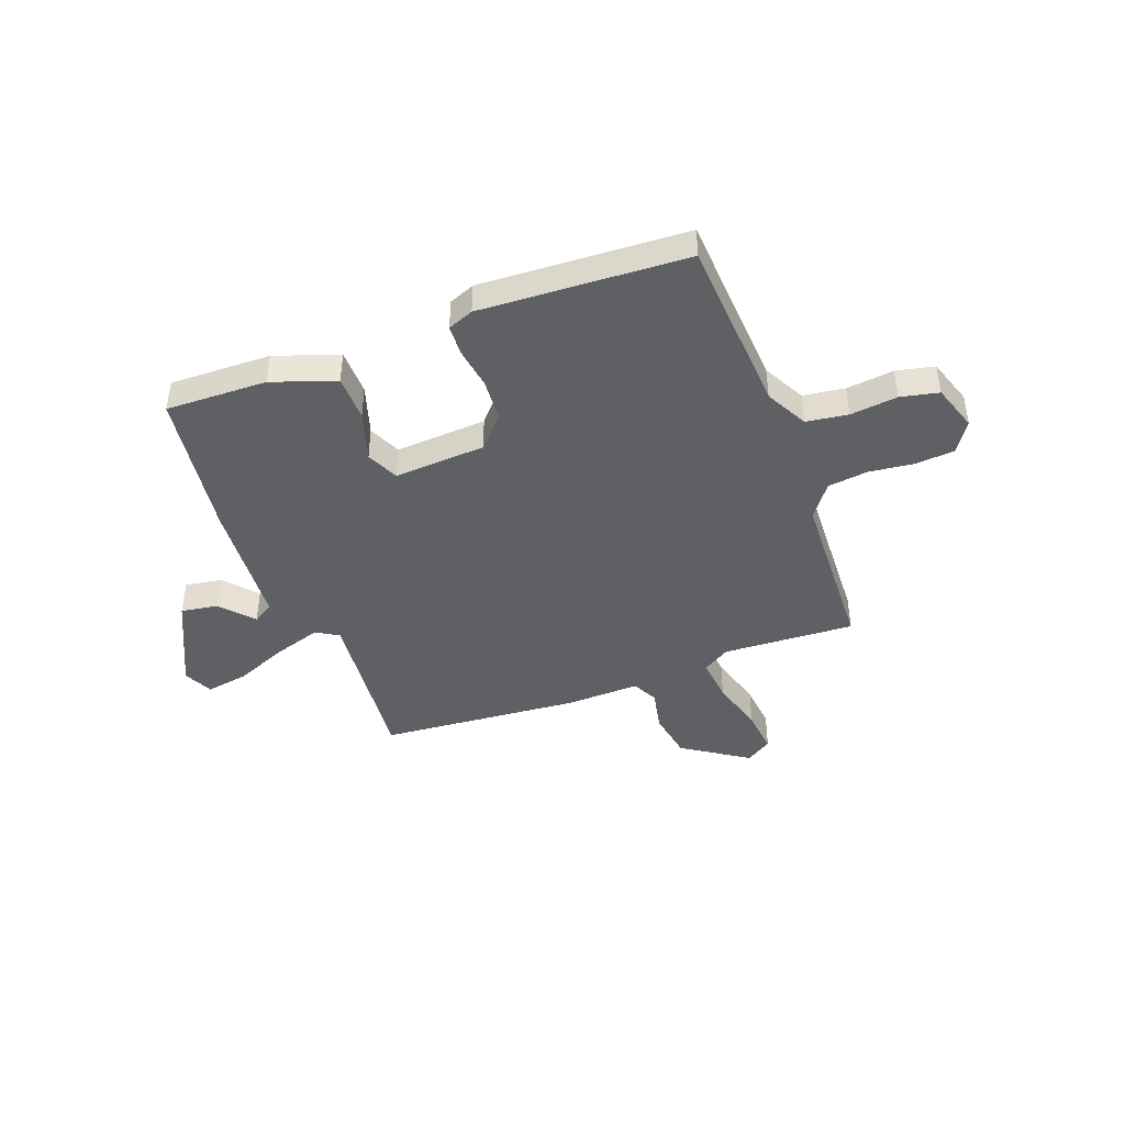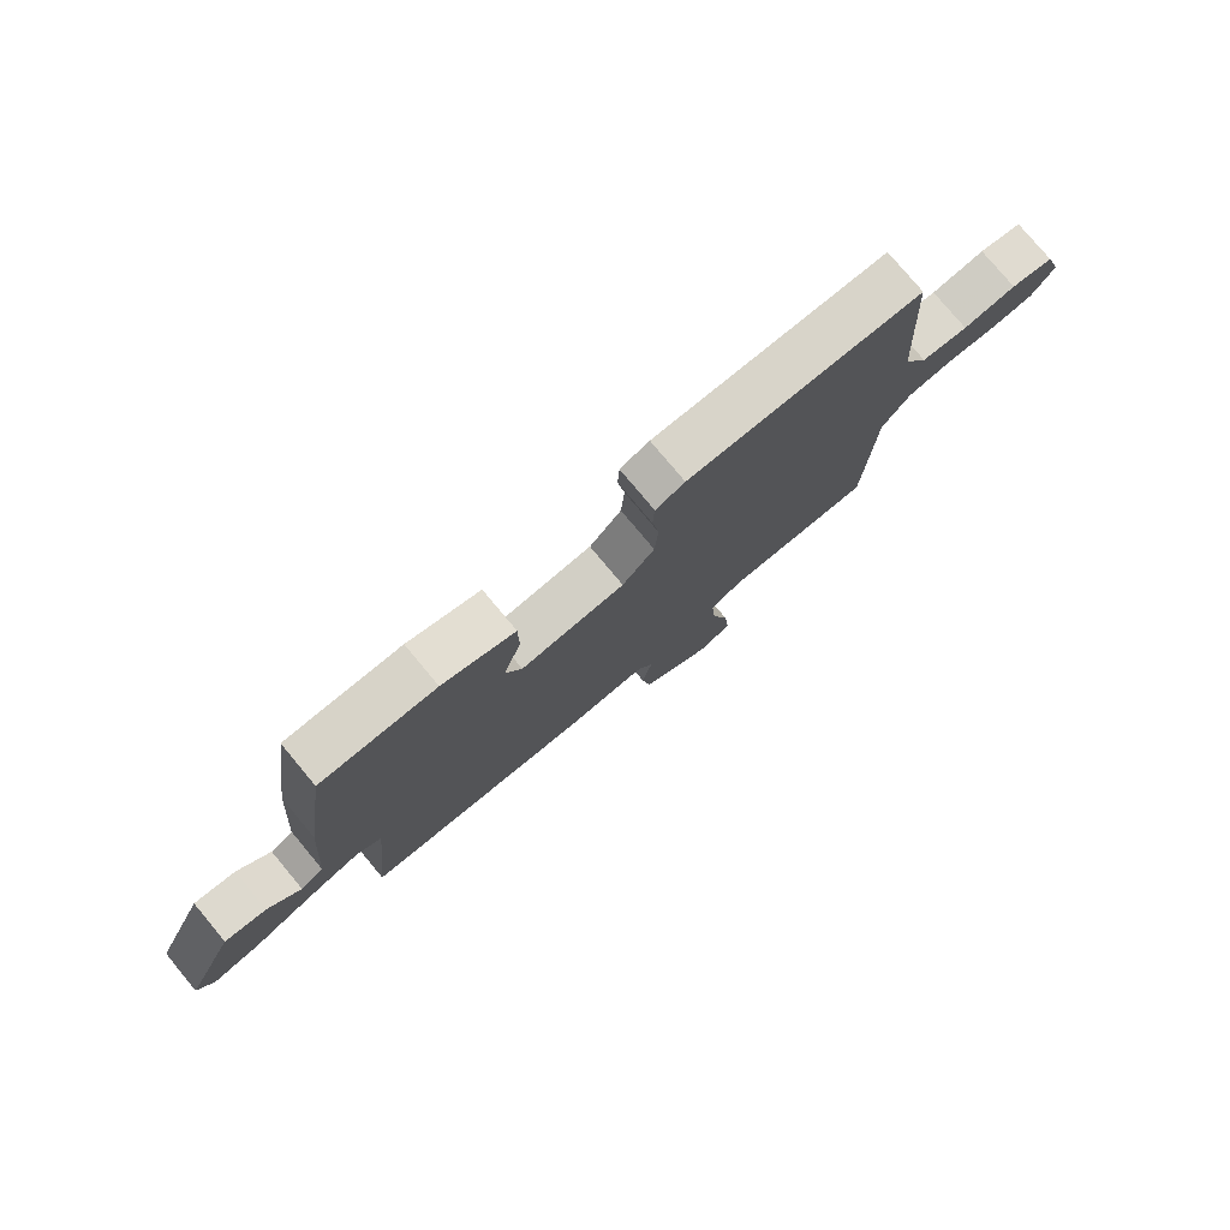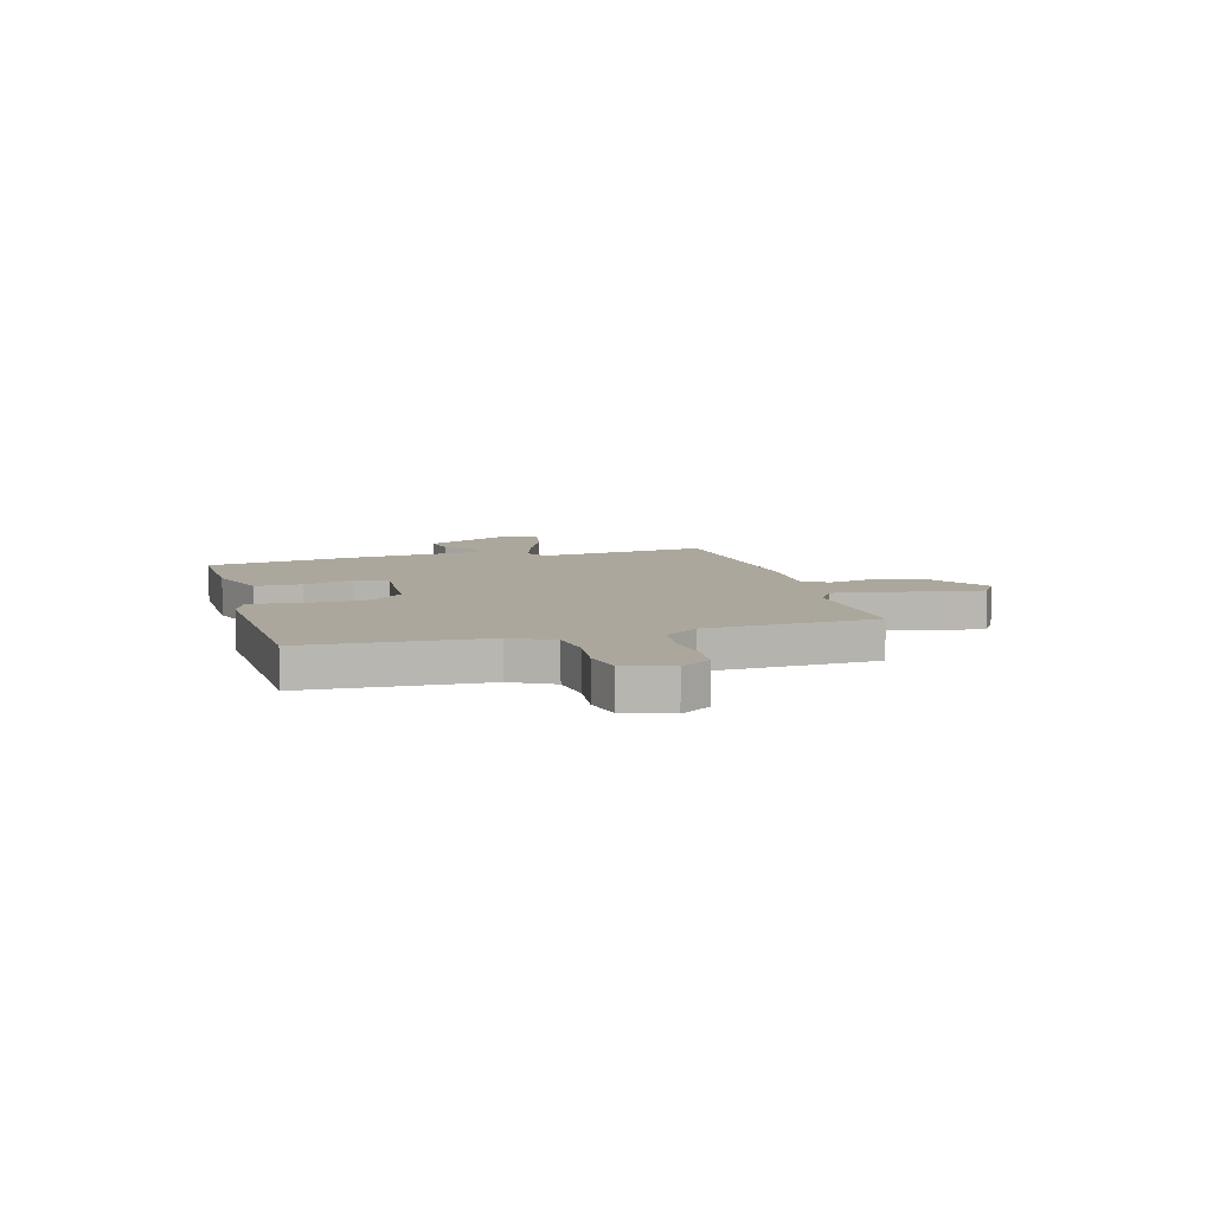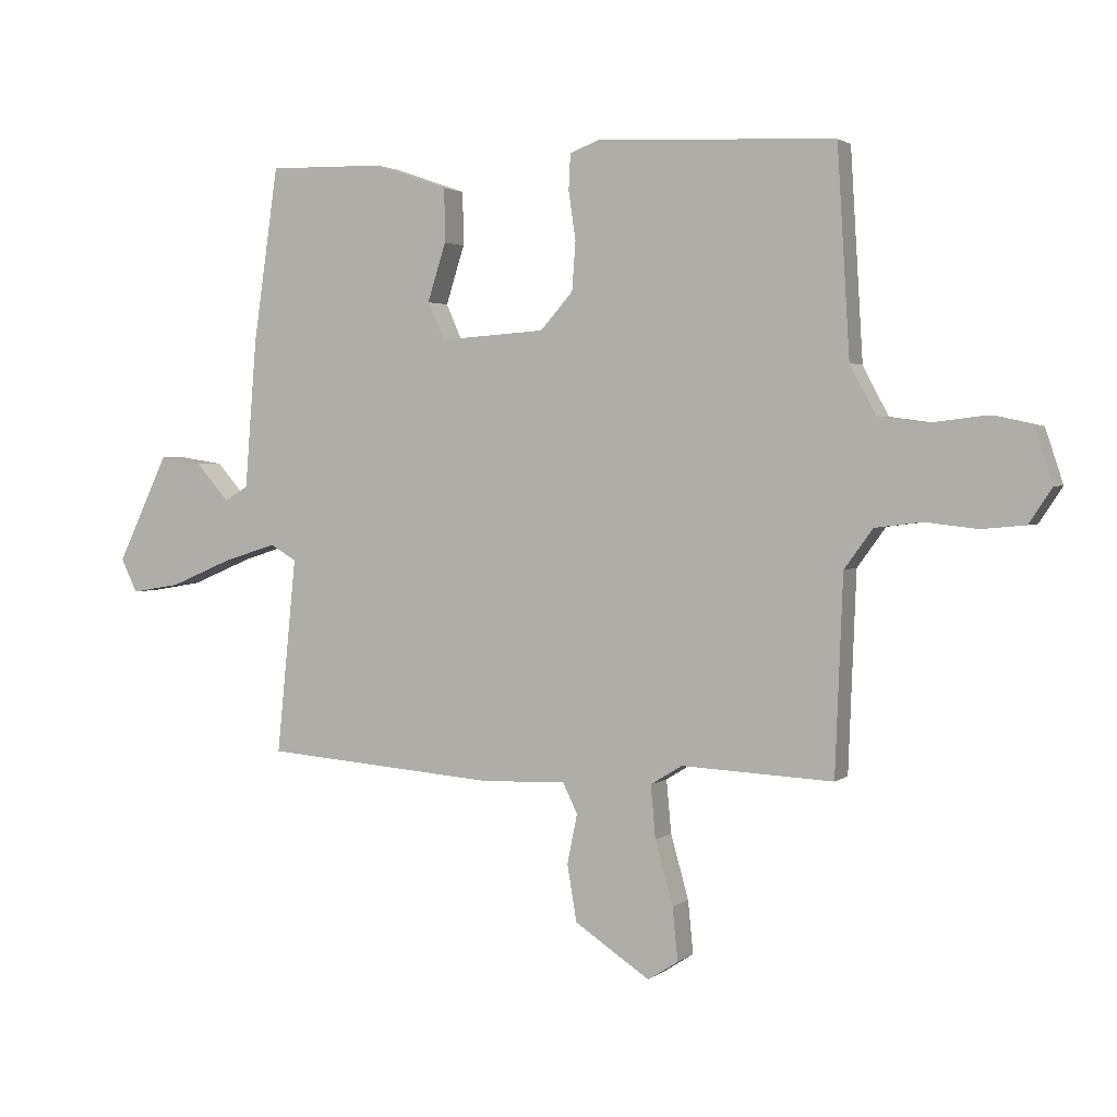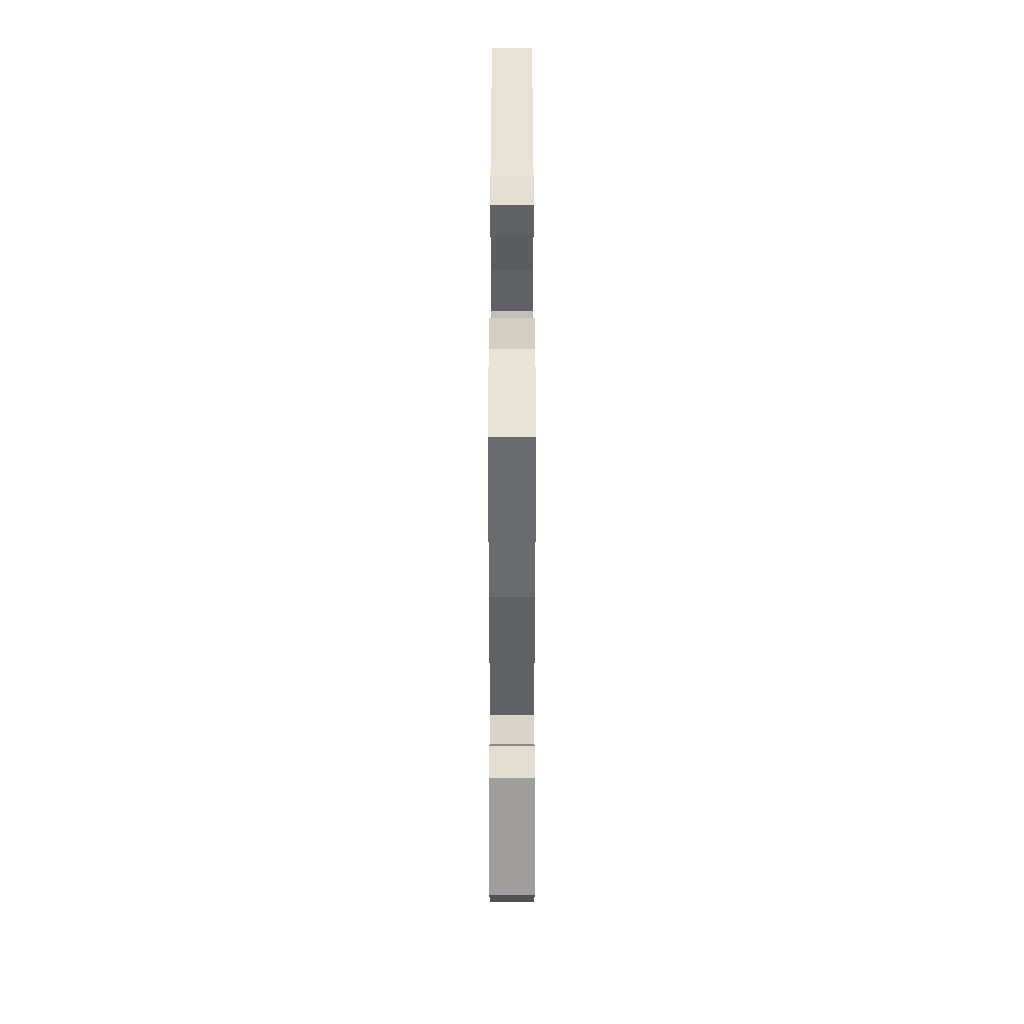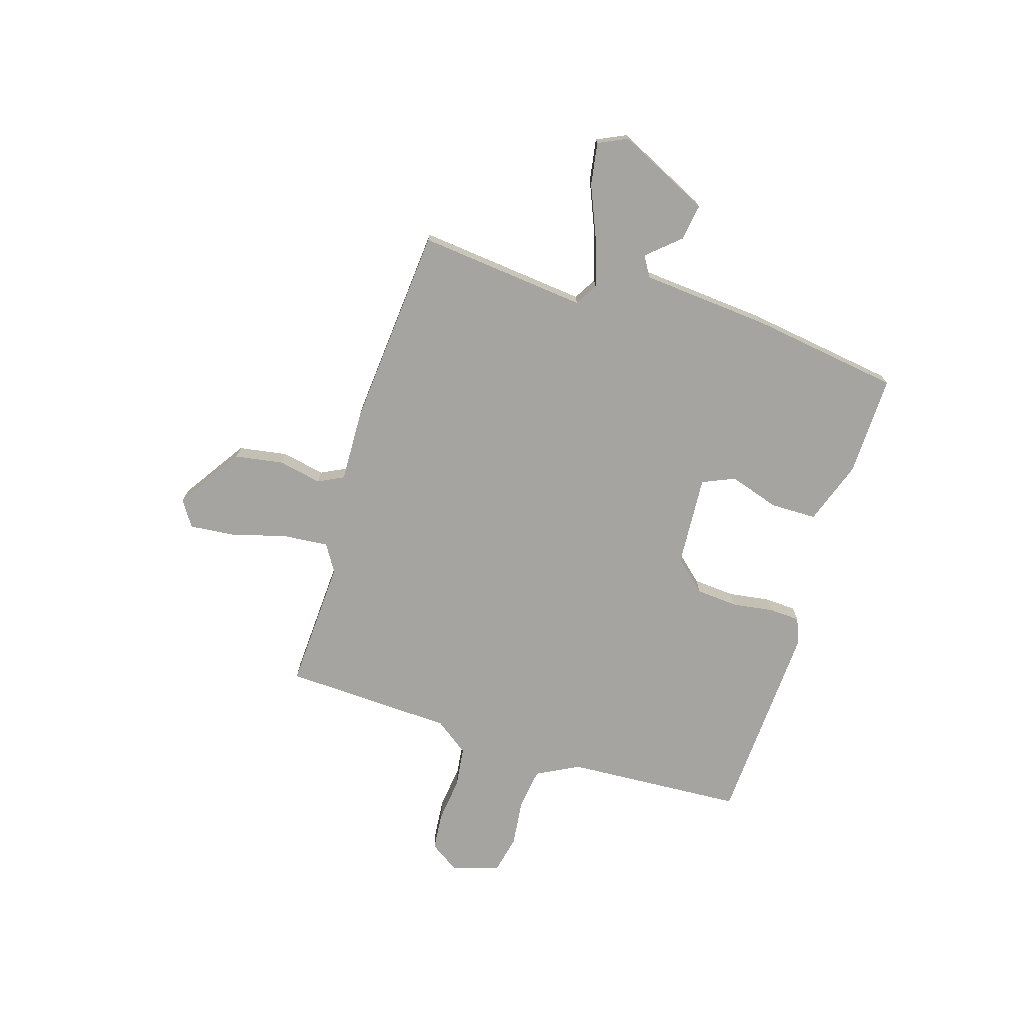
<metadata>
{"format":"obj","ext":"obj","renderer":"f3d","projection":"perspective","resolution":1024,"background":"white","views":[{"elev":-43.1,"azim":20.4,"up":"+Y"},{"elev":78.1,"azim":-39.9,"up":"+Z"},{"elev":8.4,"azim":74.1,"up":"+Y"},{"elev":2.4,"azim":23.8,"up":"+Z"},{"elev":44.7,"azim":-90.0,"up":"+Z"},{"elev":-73.4,"azim":-107.4,"up":"+Y"}]}
</metadata>
<code>
v -0.5 0.07 -0.5
v -0.467 0.07 -0.17
v -0.511 0.07 -0.144
v -0.602 0.07 -0.173
v -0.706 0.07 -0.217
v -0.789 0.07 -0.231
v -0.816 0.07 -0.174
v -0.73 0.07 0.006
v -0.658 0.07 -0.005
v -0.602 0.07 -0.068
v -0.562 0.07 -0.044
v -0.542 0.07 0.207
v -0.5 0.07 0.5
v -0.303 0.07 0.496
v -0.179 0.07 0.453
v -0.178 0.07 0.363
v -0.209 0.07 0.265
v -0.181 0.07 0.202
v -0.003 0.07 0.214
v 0.052 0.07 0.276
v 0.058 0.07 0.358
v 0.046 0.07 0.439
v 0.049 0.07 0.499
v 0.099 0.07 0.519
v 0.5 0.07 0.5
v 0.521 0.07 0.153
v 0.564 0.07 0.071
v 0.645 0.07 0.06
v 0.737 0.07 0.071
v 0.811 0.07 0.055
v 0.841 0.07 -0.036
v 0.802 0.07 -0.095
v 0.728 0.07 -0.102
v 0.64 0.07 -0.092
v 0.561 0.07 -0.102
v 0.513 0.07 -0.168
v 0.5 0.07 -0.5
v 0.244 0.07 -0.488
v 0.191 0.07 -0.521
v 0.199 0.07 -0.61
v 0.229 0.07 -0.717
v 0.238 0.07 -0.806
v 0.187 0.07 -0.839
v 0.06 0.07 -0.755
v 0.044 0.07 -0.66
v 0.061 0.07 -0.576
v 0.036 0.07 -0.526
v -0.107 0.07 -0.531
v -0.5 0 -0.5
v -0.467 0 -0.17
v -0.511 0 -0.144
v -0.602 0 -0.173
v -0.706 0 -0.217
v -0.789 0 -0.231
v -0.816 0 -0.174
v -0.73 0 0.006
v -0.658 0 -0.005
v -0.602 0 -0.068
v -0.562 0 -0.044
v -0.542 0 0.207
v -0.5 0 0.5
v -0.303 0 0.496
v -0.179 0 0.453
v -0.178 0 0.363
v -0.209 0 0.265
v -0.181 0 0.202
v -0.003 0 0.214
v 0.052 0 0.276
v 0.058 0 0.358
v 0.046 0 0.439
v 0.049 0 0.499
v 0.099 0 0.519
v 0.5 0 0.5
v 0.521 0 0.153
v 0.564 0 0.071
v 0.645 0 0.06
v 0.737 0 0.071
v 0.811 0 0.055
v 0.841 0 -0.036
v 0.802 0 -0.095
v 0.728 0 -0.102
v 0.64 0 -0.092
v 0.561 0 -0.102
v 0.513 0 -0.168
v 0.5 0 -0.5
v 0.244 0 -0.488
v 0.191 0 -0.521
v 0.199 0 -0.61
v 0.229 0 -0.717
v 0.238 0 -0.806
v 0.187 0 -0.839
v 0.06 0 -0.755
v 0.044 0 -0.66
v 0.061 0 -0.576
v 0.036 0 -0.526
v -0.107 0 -0.531
f 47 48 1 2
f 44 45 46
f 43 44 46
f 42 43 46
f 41 42 46
f 40 41 46
f 39 40 46 47
f 38 39 47 2
f 38 2 3
f 37 38 3
f 36 37 3
f 32 33 34
f 31 32 34
f 30 31 34
f 29 30 34
f 28 29 34
f 27 28 34 35
f 35 36 3
f 27 35 3
f 26 27 3
f 24 25 26
f 23 24 26
f 22 23 26
f 21 22 26
f 15 16 17
f 14 15 17
f 13 14 17
f 12 13 17
f 11 12 17
f 11 17 18
f 8 9 10
f 7 8 10
f 6 7 10
f 5 6 10
f 4 5 10
f 3 4 10 11
f 11 18 19
f 3 11 19
f 26 3 19
f 26 19 20
f 20 21 26
f 50 49 96 95
f 94 93 92
f 94 92 91
f 94 91 90
f 94 90 89
f 94 89 88
f 95 94 88 87
f 50 95 87 86
f 51 50 86
f 51 86 85
f 51 85 84
f 82 81 80
f 82 80 79
f 82 79 78
f 82 78 77
f 82 77 76
f 83 82 76 75
f 51 84 83
f 51 83 75
f 51 75 74
f 74 73 72
f 74 72 71
f 74 71 70
f 74 70 69
f 65 64 63
f 65 63 62
f 65 62 61
f 65 61 60
f 65 60 59
f 66 65 59
f 58 57 56
f 58 56 55
f 58 55 54
f 58 54 53
f 58 53 52
f 59 58 52 51
f 67 66 59
f 67 59 51
f 67 51 74
f 68 67 74
f 74 69 68
f 1 49 50 2
f 2 50 51 3
f 3 51 52 4
f 4 52 53 5
f 5 53 54 6
f 6 54 55 7
f 7 55 56 8
f 8 56 57 9
f 9 57 58 10
f 10 58 59 11
f 11 59 60 12
f 12 60 61 13
f 13 61 62 14
f 14 62 63 15
f 15 63 64 16
f 16 64 65 17
f 17 65 66 18
f 18 66 67 19
f 19 67 68 20
f 20 68 69 21
f 21 69 70 22
f 22 70 71 23
f 23 71 72 24
f 24 72 73 25
f 25 73 74 26
f 26 74 75 27
f 27 75 76 28
f 28 76 77 29
f 29 77 78 30
f 30 78 79 31
f 31 79 80 32
f 32 80 81 33
f 33 81 82 34
f 34 82 83 35
f 35 83 84 36
f 36 84 85 37
f 37 85 86 38
f 38 86 87 39
f 39 87 88 40
f 40 88 89 41
f 41 89 90 42
f 42 90 91 43
f 43 91 92 44
f 44 92 93 45
f 45 93 94 46
f 46 94 95 47
f 47 95 96 48
f 48 96 49 1

</code>
